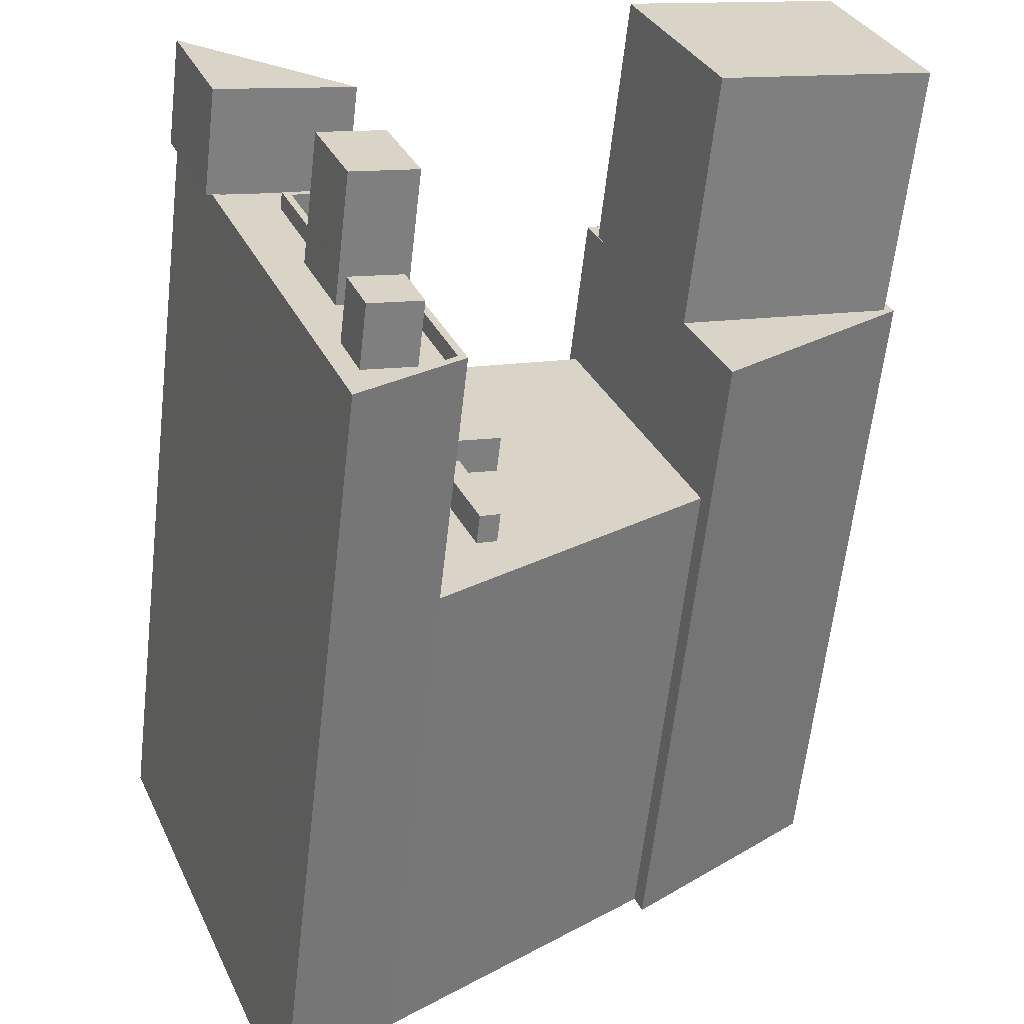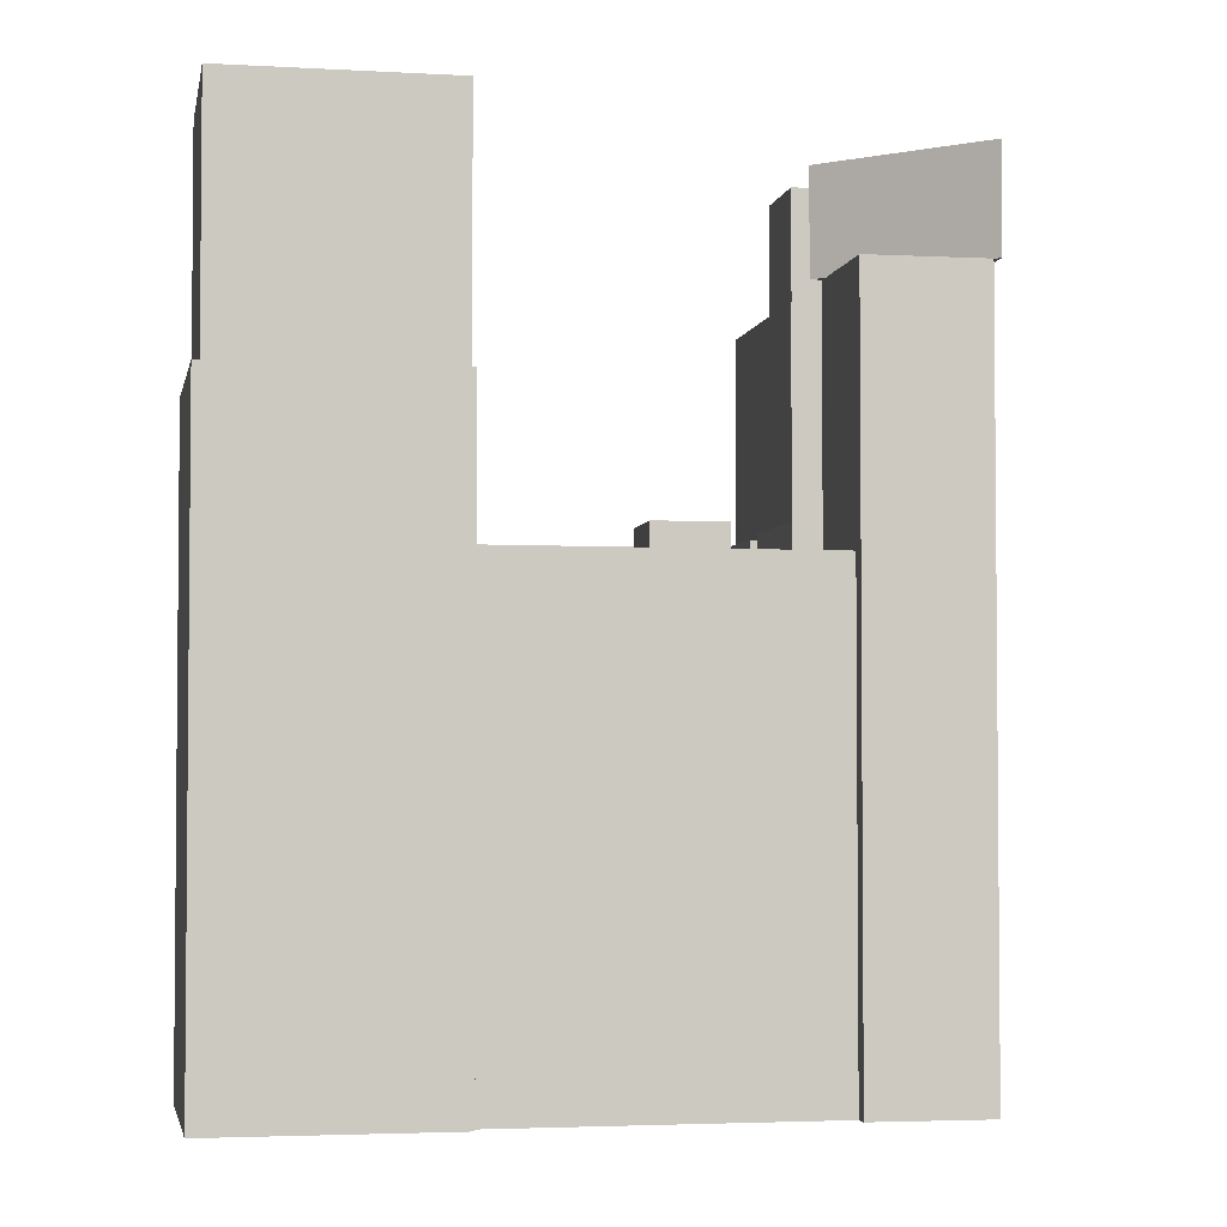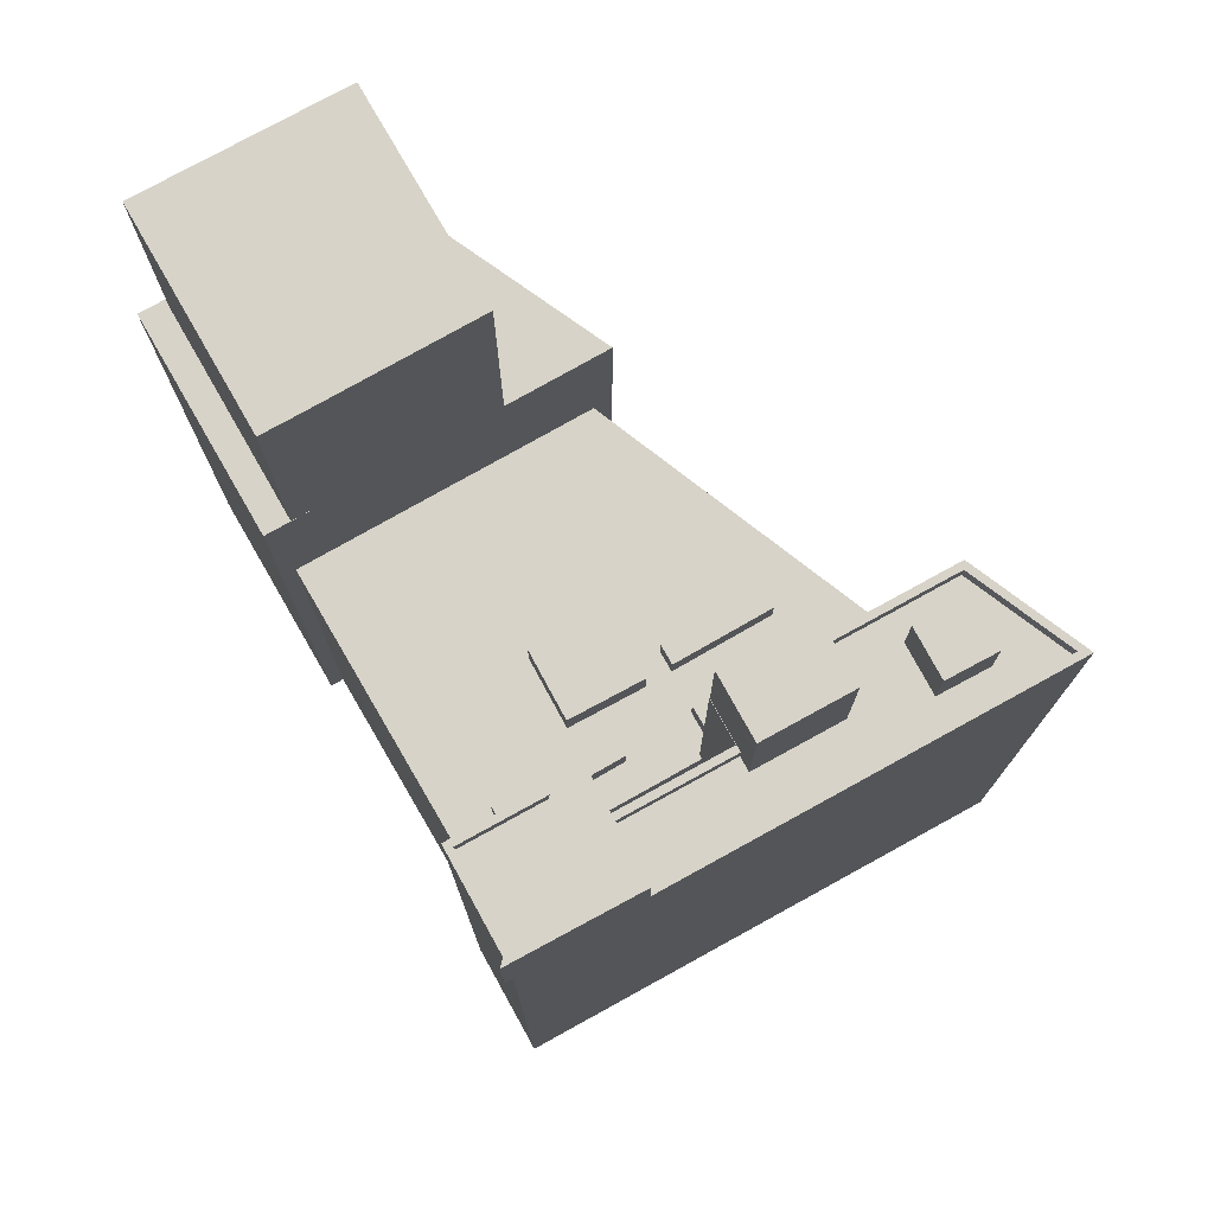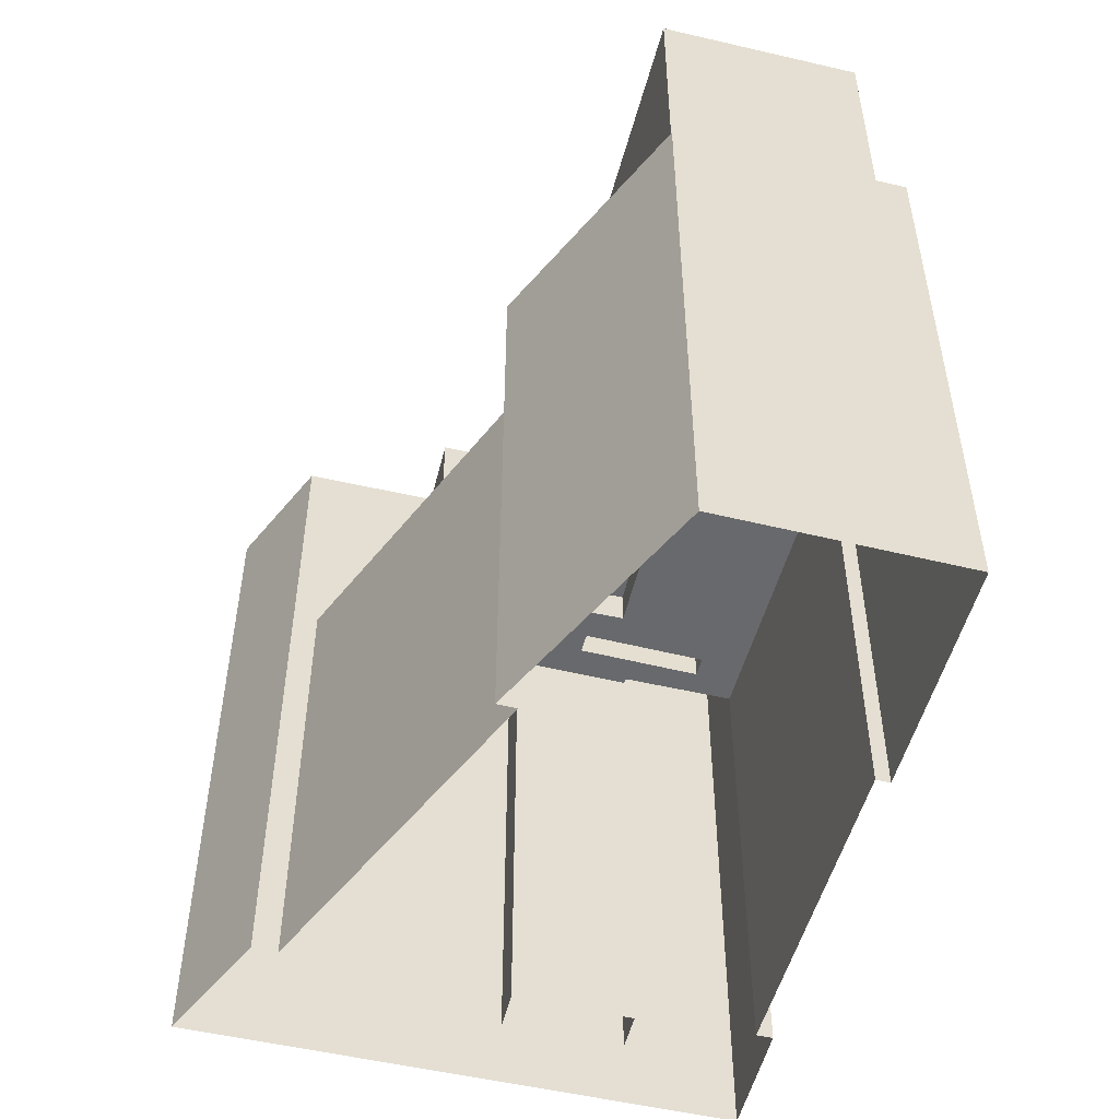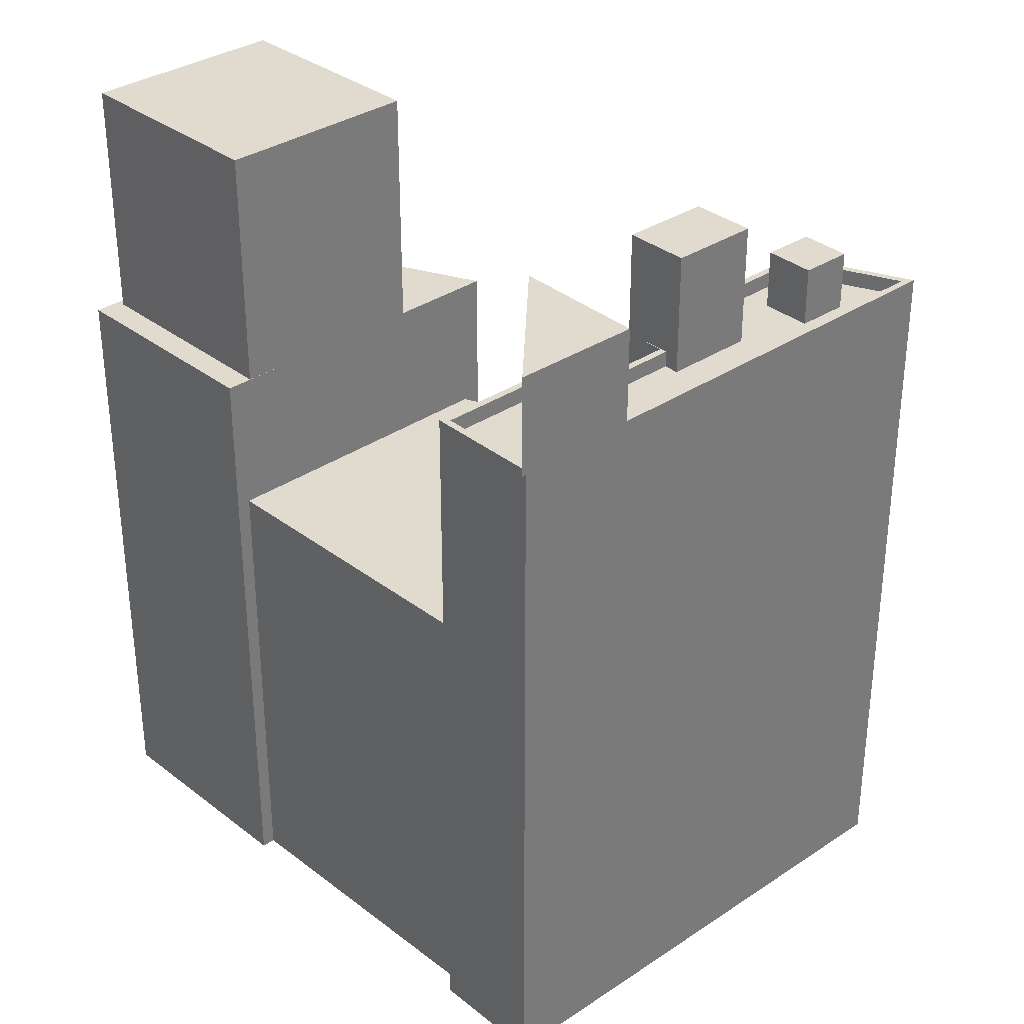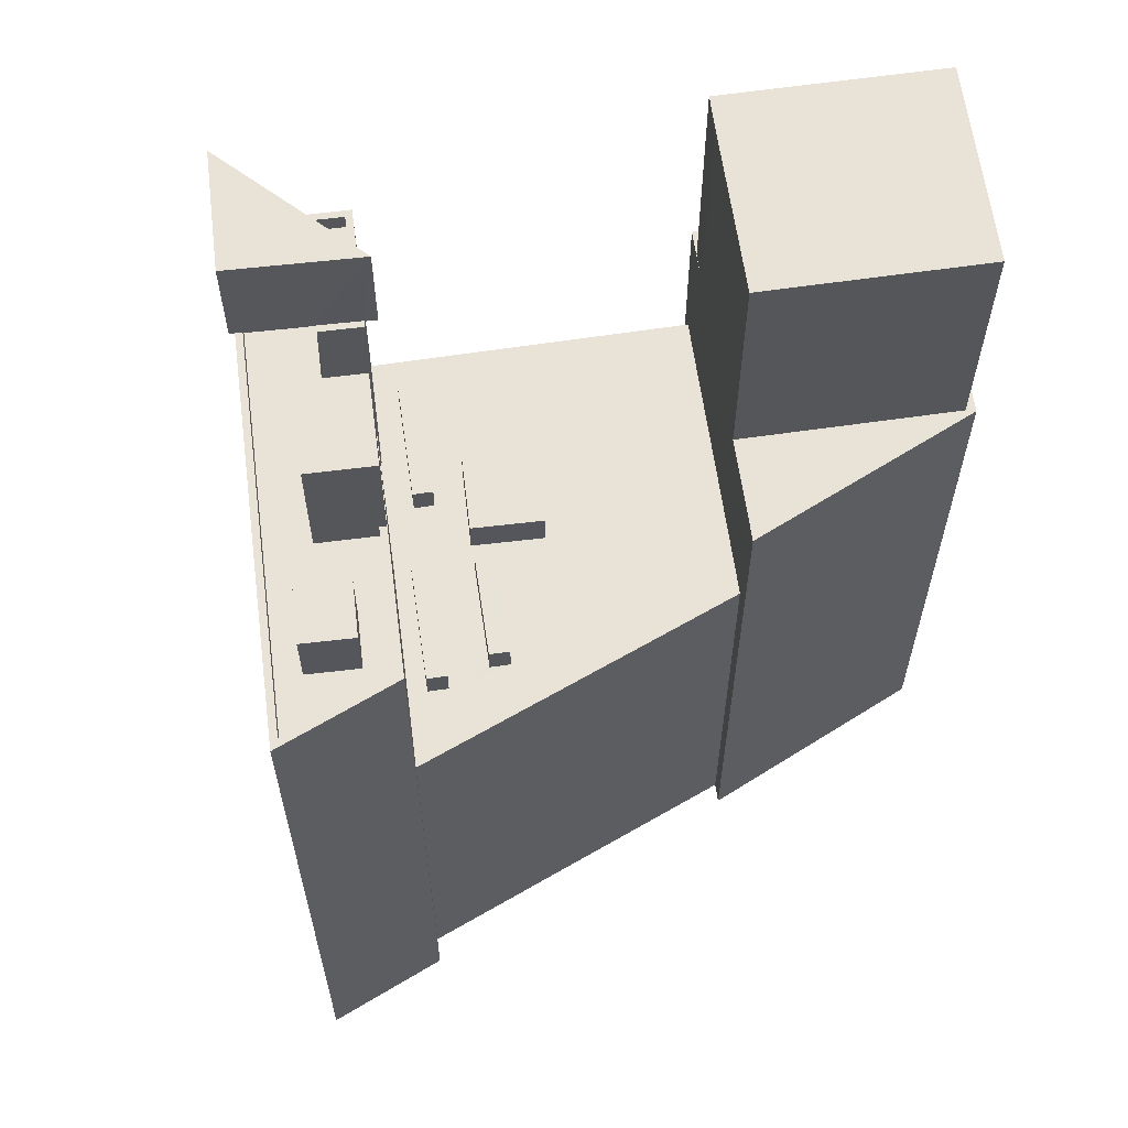
<metadata>
{"format":"obj","ext":"obj","renderer":"f3d","projection":"perspective","resolution":1024,"background":"white","views":[{"elev":-61.8,"azim":-6.5,"up":"+Y"},{"elev":-3.3,"azim":-169.0,"up":"+Z"},{"elev":76.5,"azim":-97.8,"up":"+Z"},{"elev":-52.8,"azim":97.1,"up":"+Z"},{"elev":33.4,"azim":-111.3,"up":"+Z"},{"elev":62.5,"azim":13.7,"up":"+Z"}]}
</metadata>
<code>
v -1.204e+04 -3.807e+04 18.93
v -1.204e+04 -3.808e+04 18.93
v -1.205e+04 -3.806e+04 18.93
v -1.203e+04 -3.808e+04 18.93
v -1.203e+04 -3.808e+04 18.93
v -1.201e+04 -3.806e+04 18.93
v -1.202e+04 -3.807e+04 18.93
v -1.202e+04 -3.807e+04 18.93
v -1.202e+04 -3.805e+04 18.93
v -1.203e+04 -3.805e+04 18.93
v -1.203e+04 -3.805e+04 18.93
v -1.204e+04 -3.806e+04 18.93
v -1.204e+04 -3.806e+04 18.93
v -1.204e+04 -3.807e+04 18.93
v -1.204e+04 -3.806e+04 18.93
v -1.204e+04 -3.806e+04 18.93
v -1.204e+04 -3.806e+04 54.37
v -1.204e+04 -3.806e+04 54.37
v -1.204e+04 -3.806e+04 54.37
v -1.204e+04 -3.806e+04 54.37
v -1.205e+04 -3.806e+04 54.37
v -1.205e+04 -3.806e+04 54.37
v -1.204e+04 -3.806e+04 54.37
v -1.204e+04 -3.806e+04 54.37
v -1.205e+04 -3.806e+04 54.37
v -1.205e+04 -3.806e+04 54.37
v -1.205e+04 -3.806e+04 54.37
v -1.205e+04 -3.806e+04 54.37
v -1.205e+04 -3.806e+04 54.37
v -1.205e+04 -3.806e+04 54.37
v -1.203e+04 -3.805e+04 61.41
v -1.203e+04 -3.805e+04 61.41
v -1.202e+04 -3.805e+04 61.41
v -1.201e+04 -3.806e+04 61.41
v -1.202e+04 -3.806e+04 61.41
v -1.201e+04 -3.806e+04 49.28
v -1.201e+04 -3.806e+04 49.28
v -1.202e+04 -3.807e+04 49.28
v -1.202e+04 -3.806e+04 49.28
v -1.202e+04 -3.805e+04 49.28
v -1.202e+04 -3.805e+04 49.28
v -1.203e+04 -3.805e+04 49.28
v -1.203e+04 -3.805e+04 49.28
v -1.203e+04 -3.805e+04 49.28
v -1.204e+04 -3.806e+04 42.22
v -1.204e+04 -3.806e+04 42.22
v -1.203e+04 -3.805e+04 42.22
v -1.204e+04 -3.806e+04 42.22
v -1.204e+04 -3.806e+04 42.22
v -1.204e+04 -3.806e+04 42.22
v -1.204e+04 -3.806e+04 42.22
v -1.203e+04 -3.806e+04 42.22
v -1.203e+04 -3.805e+04 42.22
v -1.203e+04 -3.805e+04 42.22
v -1.203e+04 -3.806e+04 42.22
v -1.204e+04 -3.806e+04 42.22
v -1.204e+04 -3.806e+04 42.22
v -1.204e+04 -3.806e+04 42.22
v -1.204e+04 -3.806e+04 42.22
v -1.204e+04 -3.807e+04 42.22
v -1.202e+04 -3.806e+04 42.22
v -1.204e+04 -3.806e+04 42.22
v -1.204e+04 -3.807e+04 42.22
v -1.204e+04 -3.807e+04 42.22
v -1.204e+04 -3.807e+04 42.22
v -1.204e+04 -3.807e+04 42.22
v -1.203e+04 -3.806e+04 42.22
v -1.202e+04 -3.807e+04 42.22
v -1.203e+04 -3.807e+04 42.22
v -1.203e+04 -3.807e+04 42.22
v -1.204e+04 -3.807e+04 42.22
v -1.203e+04 -3.807e+04 42.22
v -1.204e+04 -3.807e+04 42.22
v -1.203e+04 -3.807e+04 42.22
v -1.203e+04 -3.807e+04 42.22
v -1.203e+04 -3.807e+04 42.22
v -1.203e+04 -3.808e+04 42.22
v -1.203e+04 -3.807e+04 42.22
v -1.204e+04 -3.807e+04 42.22
v -1.204e+04 -3.806e+04 43.57
v -1.204e+04 -3.806e+04 43.57
v -1.204e+04 -3.806e+04 43.57
v -1.204e+04 -3.806e+04 43.57
v -1.204e+04 -3.806e+04 43.95
v -1.203e+04 -3.806e+04 43.95
v -1.203e+04 -3.806e+04 43.95
v -1.204e+04 -3.807e+04 43.95
v -1.203e+04 -3.807e+04 43.6
v -1.203e+04 -3.807e+04 43.6
v -1.203e+04 -3.807e+04 43.6
v -1.203e+04 -3.807e+04 43.6
v -1.204e+04 -3.807e+04 43.6
v -1.204e+04 -3.807e+04 43.6
v -1.204e+04 -3.807e+04 43.6
v -1.203e+04 -3.807e+04 43.6
v -1.204e+04 -3.806e+04 53.61
v -1.204e+04 -3.806e+04 53.61
v -1.205e+04 -3.806e+04 53.61
v -1.204e+04 -3.806e+04 53.61
v -1.204e+04 -3.808e+04 53.62
v -1.204e+04 -3.807e+04 53.61
v -1.204e+04 -3.808e+04 53.61
v -1.204e+04 -3.807e+04 53.61
v -1.204e+04 -3.808e+04 53.61
v -1.204e+04 -3.807e+04 53.61
v -1.204e+04 -3.808e+04 53.61
v -1.204e+04 -3.807e+04 53.61
v -1.204e+04 -3.808e+04 53.62
v -1.203e+04 -3.808e+04 53.62
v -1.204e+04 -3.808e+04 53.62
v -1.204e+04 -3.808e+04 53.62
v -1.205e+04 -3.806e+04 54.41
v -1.204e+04 -3.806e+04 54.41
v -1.205e+04 -3.806e+04 54.41
v -1.204e+04 -3.806e+04 54.41
v -1.204e+04 -3.806e+04 54.41
v -1.204e+04 -3.806e+04 54.41
v -1.204e+04 -3.808e+04 54.42
v -1.203e+04 -3.808e+04 54.42
v -1.204e+04 -3.808e+04 54.42
v -1.205e+04 -3.806e+04 54.41
v -1.205e+04 -3.806e+04 54.41
v -1.204e+04 -3.807e+04 54.41
v -1.204e+04 -3.807e+04 54.41
v -1.204e+04 -3.806e+04 54.41
v -1.204e+04 -3.806e+04 54.41
v -1.204e+04 -3.806e+04 54.41
v -1.204e+04 -3.807e+04 54.41
v -1.204e+04 -3.807e+04 54.41
v -1.204e+04 -3.806e+04 54.41
v -1.204e+04 -3.807e+04 54.41
v -1.204e+04 -3.806e+04 54.41
v -1.203e+04 -3.808e+04 54.42
v -1.204e+04 -3.807e+04 54.41
v -1.205e+04 -3.806e+04 59.37
v -1.204e+04 -3.806e+04 59.37
v -1.205e+04 -3.806e+04 59.37
v -1.204e+04 -3.808e+04 56.55
v -1.204e+04 -3.808e+04 56.55
v -1.204e+04 -3.808e+04 56.55
v -1.204e+04 -3.808e+04 56.55
v -1.204e+04 -3.807e+04 59.65
v -1.204e+04 -3.807e+04 59.65
v -1.204e+04 -3.807e+04 59.65
v -1.204e+04 -3.807e+04 59.65
f 1 2 3
f 4 2 5
f 6 7 8
f 9 10 11
f 9 6 10
f 3 12 13
f 8 5 14
f 13 10 15
f 3 16 1
f 2 1 5
f 10 6 8
f 3 13 16
f 5 1 14
f 8 14 15
f 10 8 15
f 13 15 16
f 17 18 19
f 20 21 22
f 23 20 24
f 21 25 22
f 20 22 24
f 26 27 28
f 27 29 28
f 27 30 29
f 31 32 33
f 33 32 34
f 32 35 34
f 36 37 38
f 38 37 39
f 36 40 41
f 41 40 42
f 43 42 44
f 37 36 41
f 41 42 43
f 45 46 47
f 48 49 50
f 45 49 51
f 47 52 53
f 54 52 55
f 53 52 54
f 56 57 46
f 46 57 52
f 49 48 58
f 51 46 45
f 49 58 51
f 46 52 47
f 58 48 59
f 48 60 59
f 61 55 52
f 62 57 56
f 63 64 65
f 59 60 64
f 66 62 59
f 61 52 67
f 68 61 69
f 69 67 70
f 71 57 62
f 72 67 71
f 70 67 72
f 73 63 65
f 74 75 76
f 75 72 71
f 66 64 63
f 75 66 76
f 66 59 64
f 66 71 62
f 69 61 67
f 75 71 66
f 70 77 69
f 70 74 78
f 74 76 78
f 79 65 77
f 79 73 65
f 78 79 77
f 70 78 77
f 80 81 82
f 83 80 82
f 84 85 86
f 84 87 85
f 88 89 90
f 91 88 90
f 92 93 94
f 92 95 93
f 96 97 98
f 96 99 97
f 100 101 98
f 102 103 104
f 105 106 104
f 100 106 105
f 101 107 96
f 103 105 104
f 100 105 101
f 98 101 96
f 108 109 102
f 109 108 110
f 110 111 100
f 100 111 106
f 102 104 108
f 108 111 110
f 112 113 114
f 115 116 113
f 117 116 115
f 112 115 113
f 118 119 120
f 118 120 121
f 121 120 122
f 119 123 124
f 125 126 127
f 128 123 129
f 125 127 130
f 125 131 129
f 132 125 130
f 132 131 125
f 128 129 131
f 133 124 134
f 119 133 120
f 124 123 128
f 119 124 133
f 135 136 137
f 138 139 140
f 138 141 139
f 142 143 144
f 142 145 143
f 43 31 33
f 41 43 33
f 37 33 34
f 37 41 33
f 39 34 35
f 39 37 34
f 35 32 39
f 32 54 39
f 39 55 61
f 39 54 55
f 43 44 31
f 31 44 32
f 32 44 54
f 44 53 54
f 36 38 7
f 6 36 7
f 11 47 42
f 42 47 44
f 11 10 47
f 44 47 53
f 8 7 68
f 7 38 68
f 68 39 61
f 68 38 39
f 11 40 9
f 11 42 40
f 40 36 6
f 9 40 6
f 68 69 8
f 8 69 5
f 69 77 5
f 60 48 14
f 48 15 14
f 48 50 15
f 13 47 10
f 13 45 47
f 82 81 58
f 82 58 59
f 81 51 58
f 51 81 80
f 46 51 80
f 80 83 56
f 80 56 46
f 83 62 56
f 59 83 82
f 59 62 83
f 67 86 85
f 67 52 86
f 71 85 87
f 71 67 85
f 71 87 84
f 57 71 84
f 57 84 86
f 52 57 86
f 74 90 89
f 75 74 89
f 75 89 88
f 72 75 88
f 70 88 91
f 70 72 88
f 70 91 90
f 74 70 90
f 79 92 73
f 92 94 73
f 94 63 73
f 63 94 93
f 66 63 93
f 66 93 76
f 93 95 76
f 95 78 76
f 79 95 92
f 79 78 95
f 126 49 17
f 127 126 17
f 12 113 45
f 18 113 116
f 13 12 45
f 49 45 18
f 49 18 17
f 113 18 45
f 50 125 16
f 16 15 50
f 126 125 50
f 49 126 50
f 125 129 1
f 16 125 1
f 14 1 60
f 1 129 60
f 60 123 64
f 60 129 123
f 77 4 5
f 4 77 119
f 64 123 65
f 65 123 119
f 65 119 77
f 119 2 4
f 119 118 2
f 118 30 2
f 2 30 3
f 118 121 30
f 3 30 27
f 114 113 26
f 27 26 3
f 3 26 12
f 26 113 12
f 115 22 97
f 97 22 98
f 115 112 22
f 98 22 25
f 117 115 24
f 23 24 99
f 99 24 97
f 24 115 97
f 132 20 96
f 96 20 99
f 132 130 20
f 99 20 23
f 107 131 132
f 96 107 132
f 109 133 102
f 133 134 102
f 134 103 102
f 133 109 110
f 120 133 110
f 21 122 100
f 98 25 21
f 122 120 100
f 98 21 100
f 120 110 100
f 17 19 127
f 21 20 122
f 130 127 136
f 130 122 20
f 127 19 136
f 29 30 121
f 135 130 136
f 135 121 122
f 135 29 121
f 135 122 130
f 29 135 137
f 28 29 137
f 22 112 24
f 116 19 18
f 112 117 24
f 136 116 117
f 116 136 19
f 28 114 26
f 137 136 117
f 114 137 112
f 137 114 28
f 137 117 112
f 140 139 108
f 104 140 108
f 111 108 139
f 141 111 139
f 111 138 106
f 111 141 138
f 140 106 138
f 140 104 106
f 124 142 134
f 142 144 134
f 134 105 103
f 134 144 105
f 143 105 144
f 143 101 105
f 107 101 131
f 128 131 145
f 145 131 143
f 131 101 143
f 124 145 142
f 124 128 145

</code>
